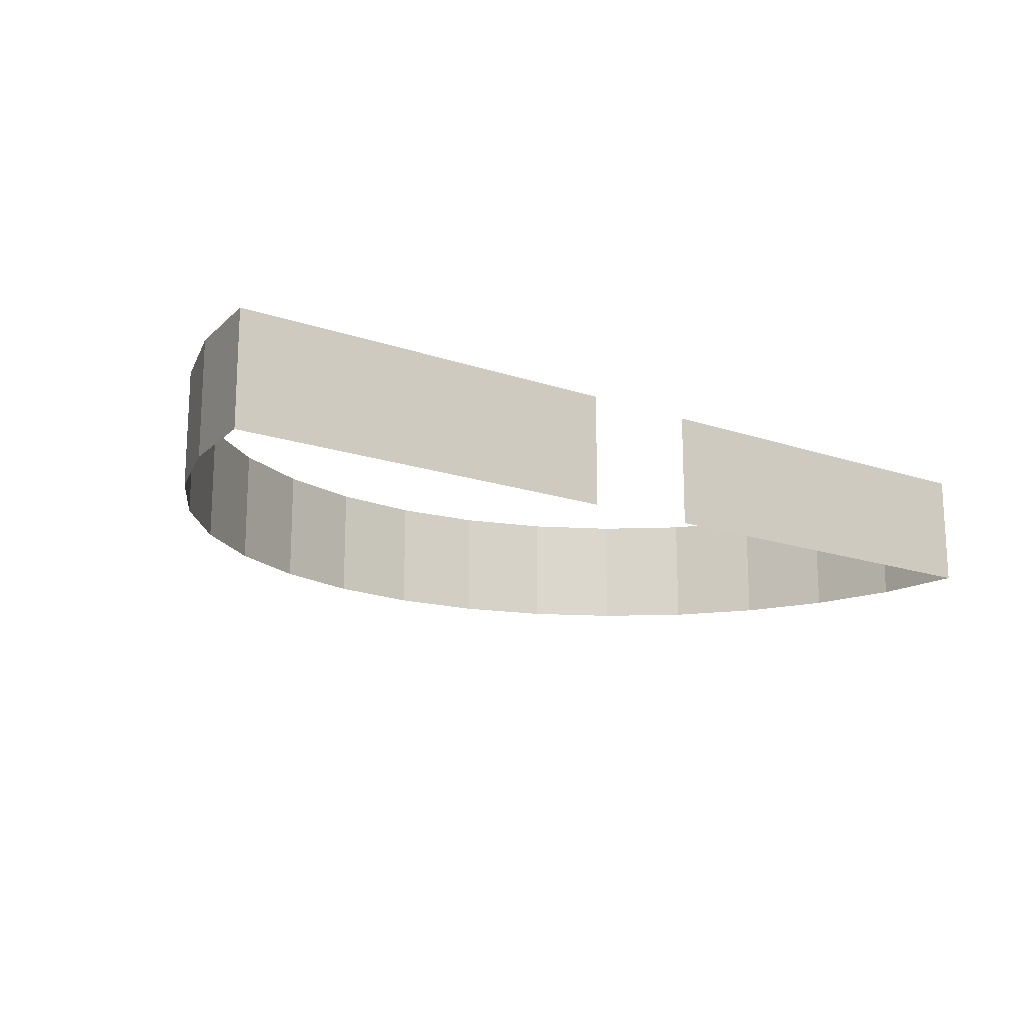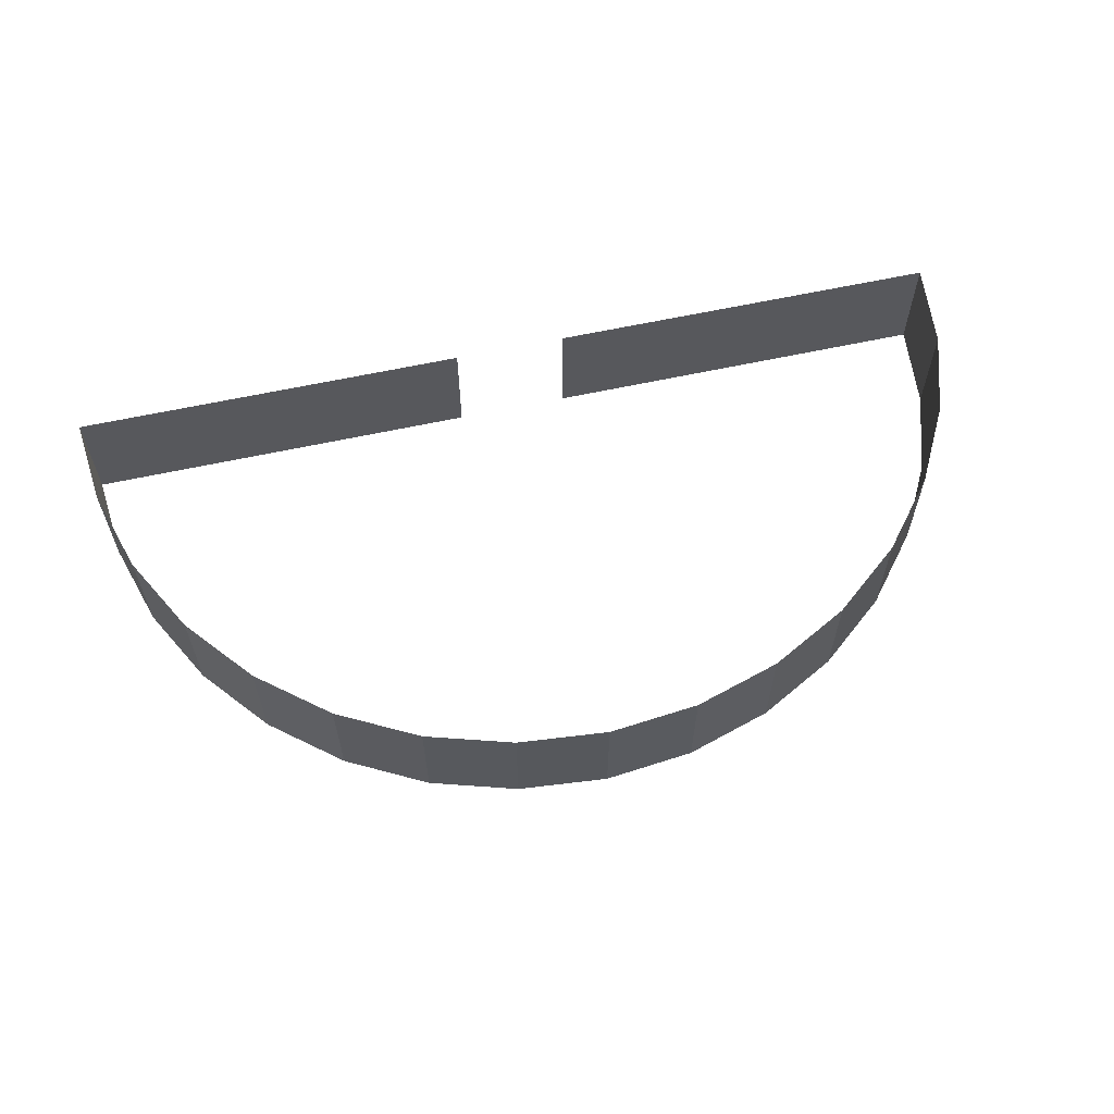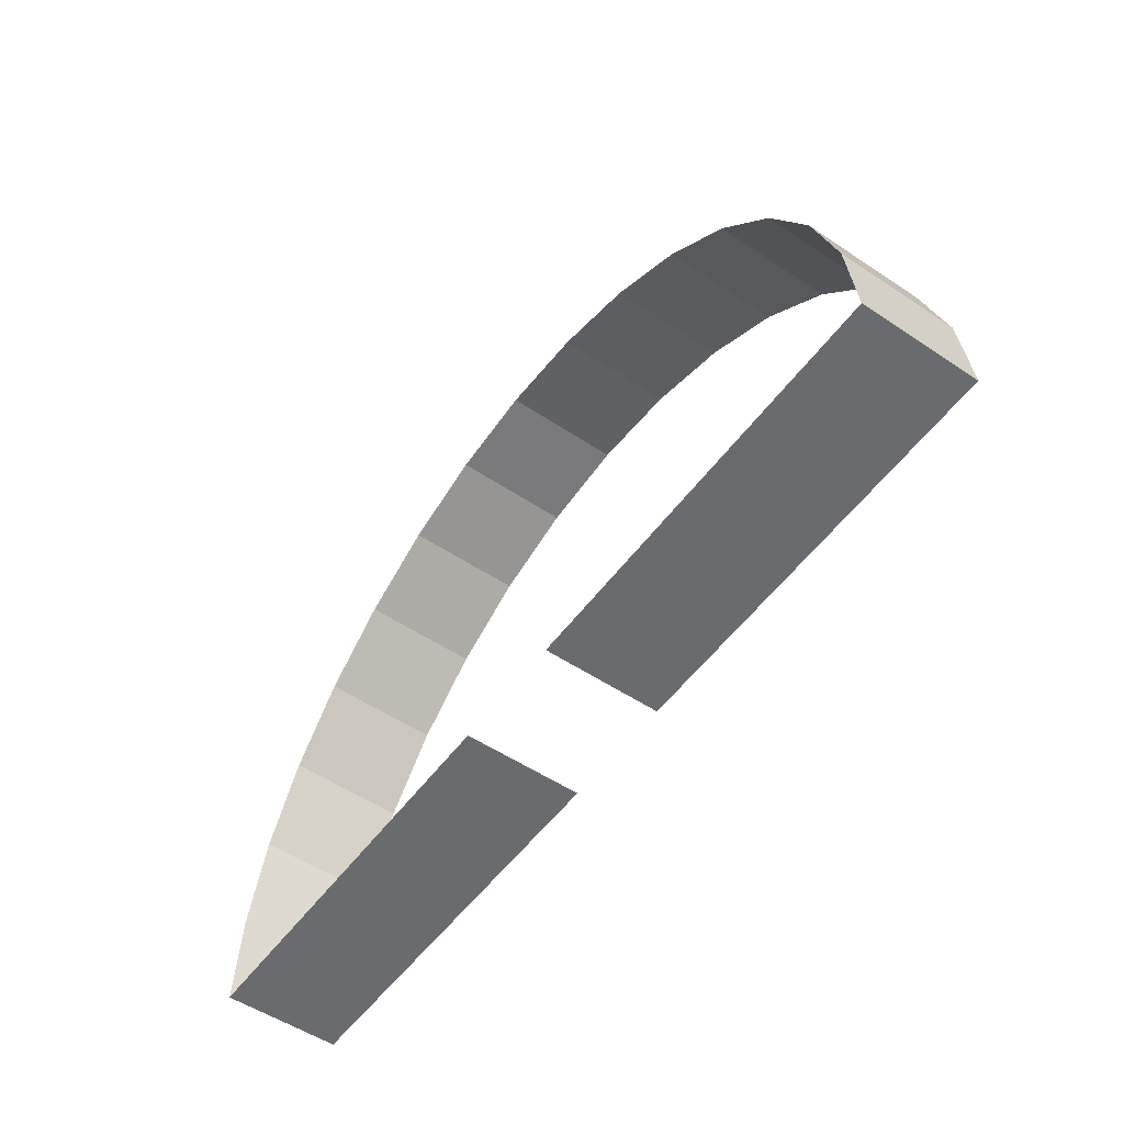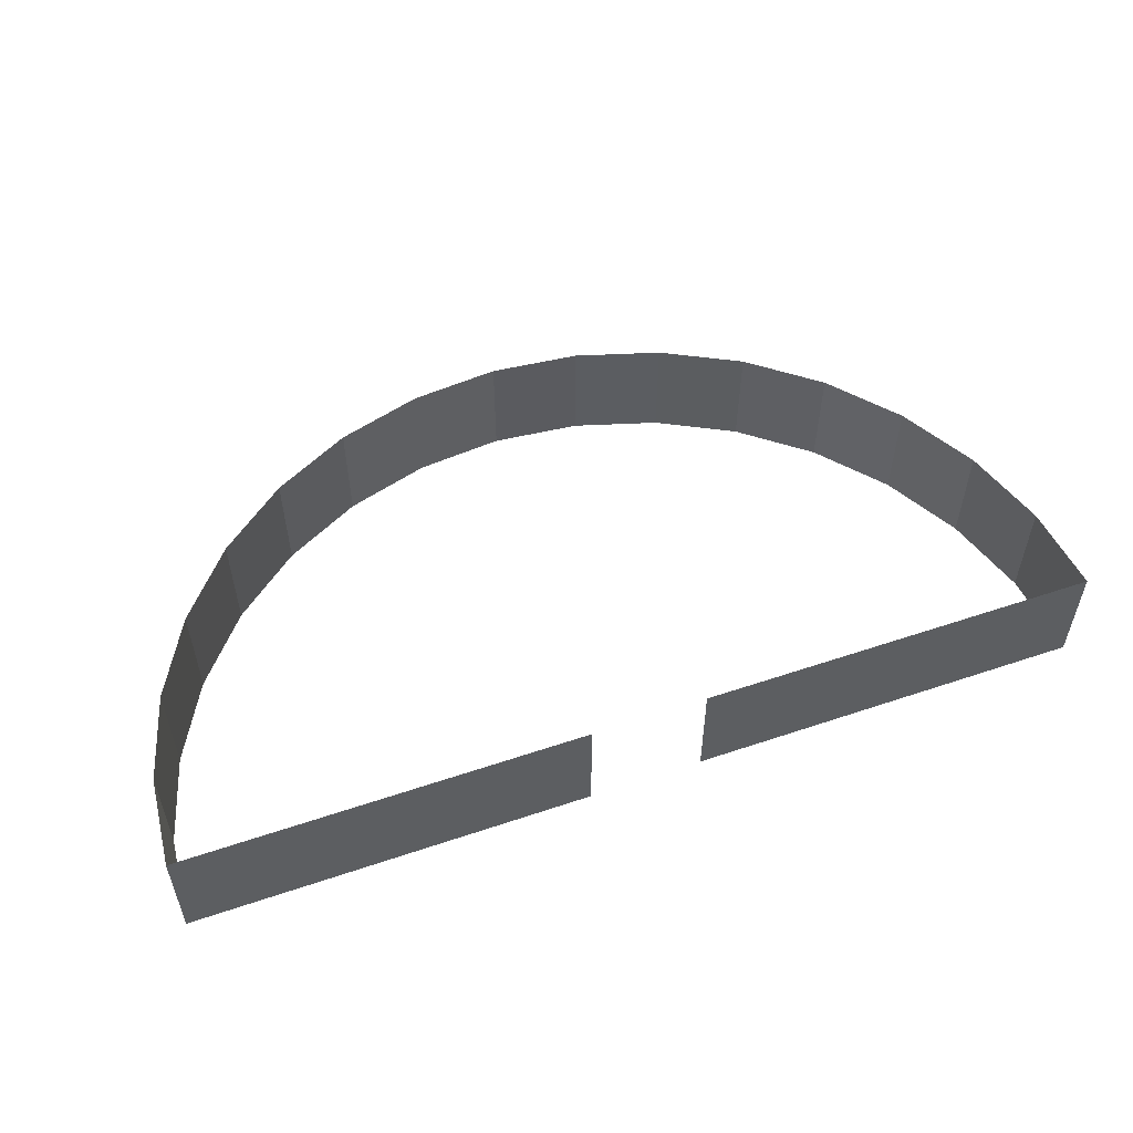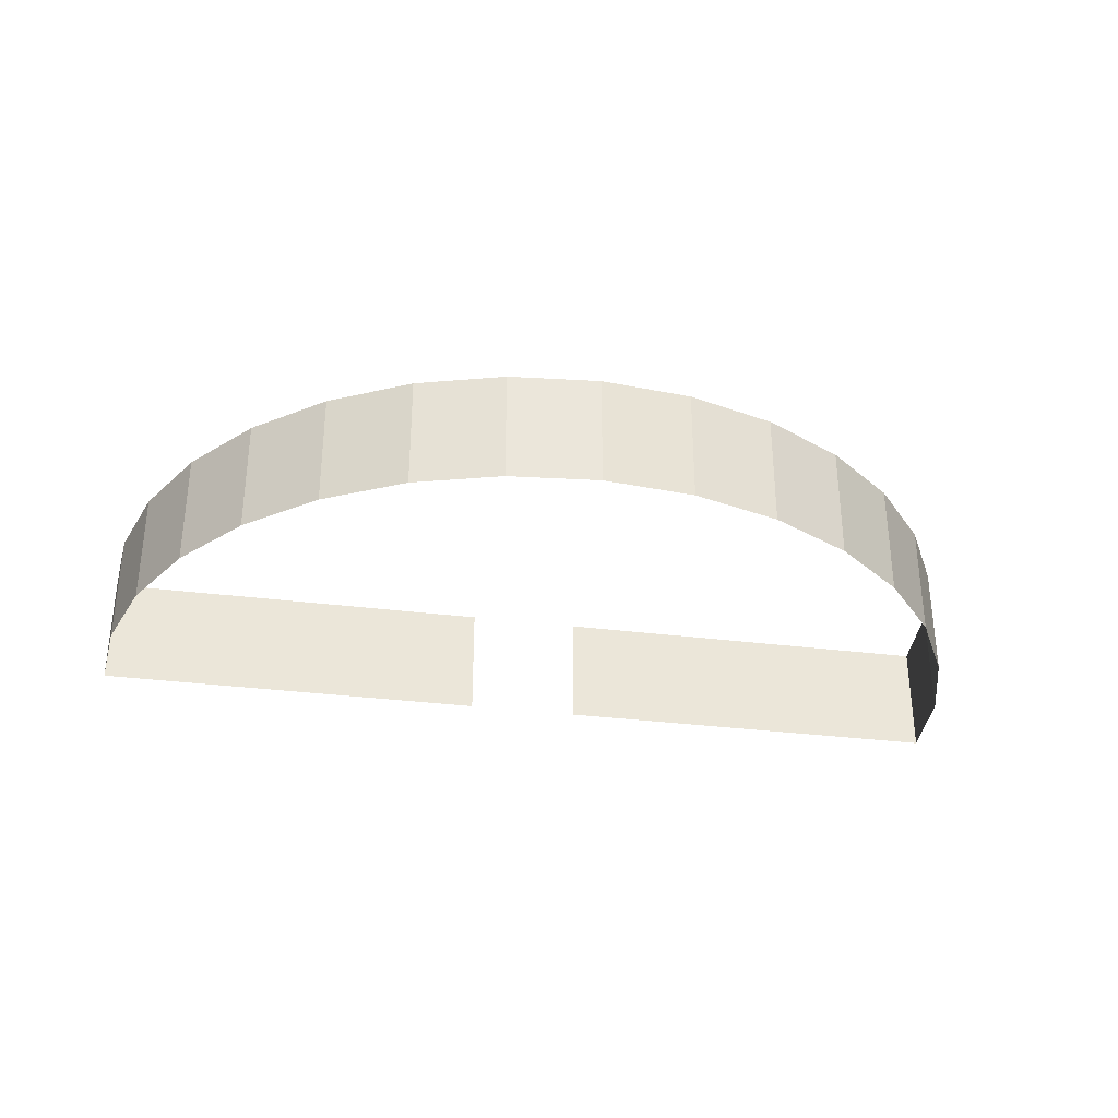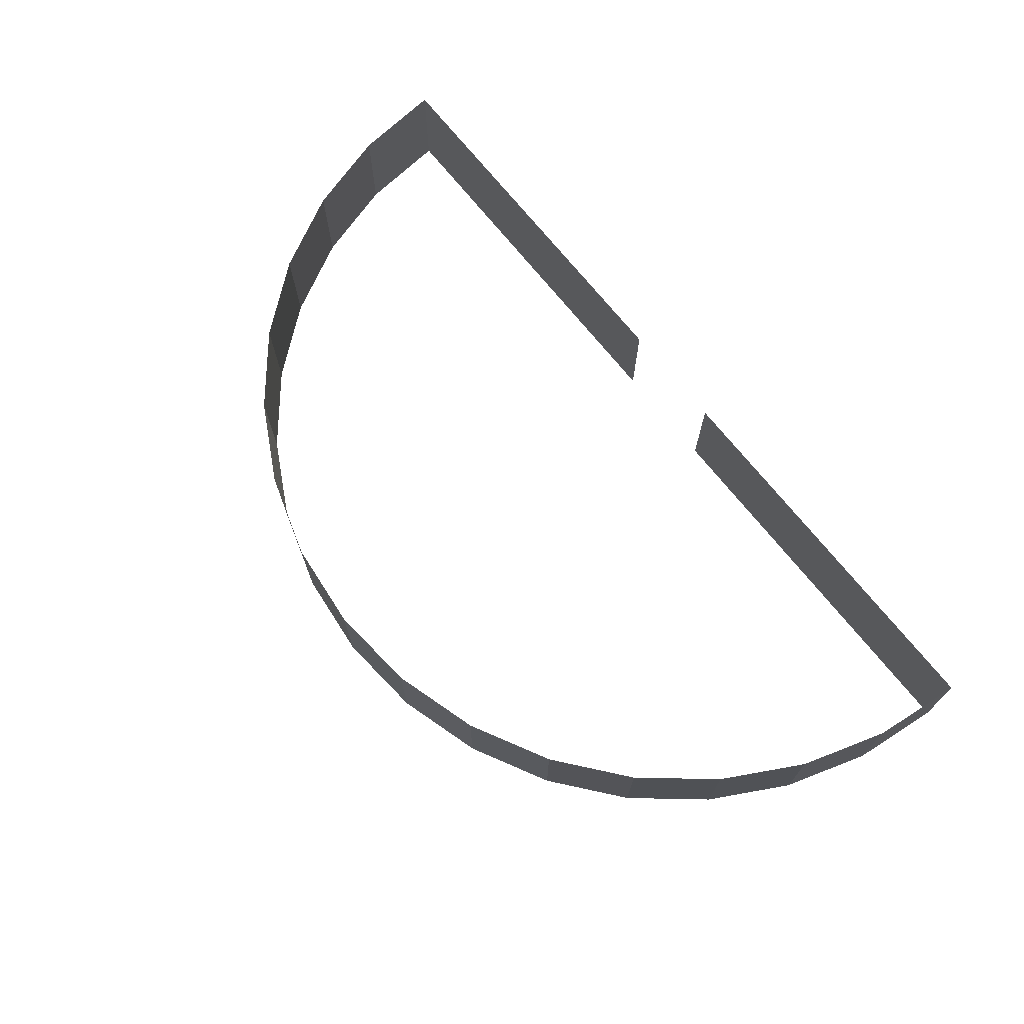
<metadata>
{"format":"obj","ext":"obj","renderer":"f3d","projection":"perspective","resolution":1024,"background":"white","views":[{"elev":-16.4,"azim":144.8,"up":"+Y"},{"elev":60.7,"azim":-12.7,"up":"+Y"},{"elev":-53.4,"azim":54.5,"up":"+Z"},{"elev":53.5,"azim":160.2,"up":"+Y"},{"elev":-32.3,"azim":-10.1,"up":"+Y"},{"elev":70.3,"azim":51.7,"up":"+Y"}]}
</metadata>
<code>
o Layer
v 7.391 -2 3.061
v 6.652 -2 4.445
v 5.657 -2 5.657
v 4.445 -2 6.652
v 3.061 -2 7.391
v 1.561 -2 7.846
v 0 -2 8
v -1.561 -2 7.846
v -1 -2 0
v 1 -2 0
v -3.061 -2 7.391
v -4.445 -2 6.652
v -5.657 -2 5.657
v -6.652 -2 4.445
v -7.391 -2 3.061
v -7.846 -2 1.561
v -8 -2 0
v 7.846 -2 1.561
v 8 -2 0
v 7.391 0 3.061
v 6.652 0 4.445
v 5.657 0 5.657
v 4.445 0 6.652
v 3.061 0 7.391
v 1.561 0 7.846
v 0 0 8
v -1.561 0 7.846
v -1 0 0
v 1 0 0
v -3.061 0 7.391
v -4.445 0 6.652
v -5.657 0 5.657
v -6.652 0 4.445
v -7.391 0 3.061
v -7.846 0 1.561
v -8 0 0
v 7.846 0 1.561
v 8 0 0
f 3 22 23 4
f 16 35 36 17
f 4 23 24 5
f 10 29 38 19
f 5 24 25 6
f 9 17 36 28
f 6 25 26 7
f 7 26 27 8
f 8 27 30 11
f 11 30 31 12
f 19 38 37 18
f 12 31 32 13
f 18 37 20 1
f 13 32 33 14
f 1 20 21 2
f 14 33 34 15
f 2 21 22 3
f 15 34 35 16

</code>
